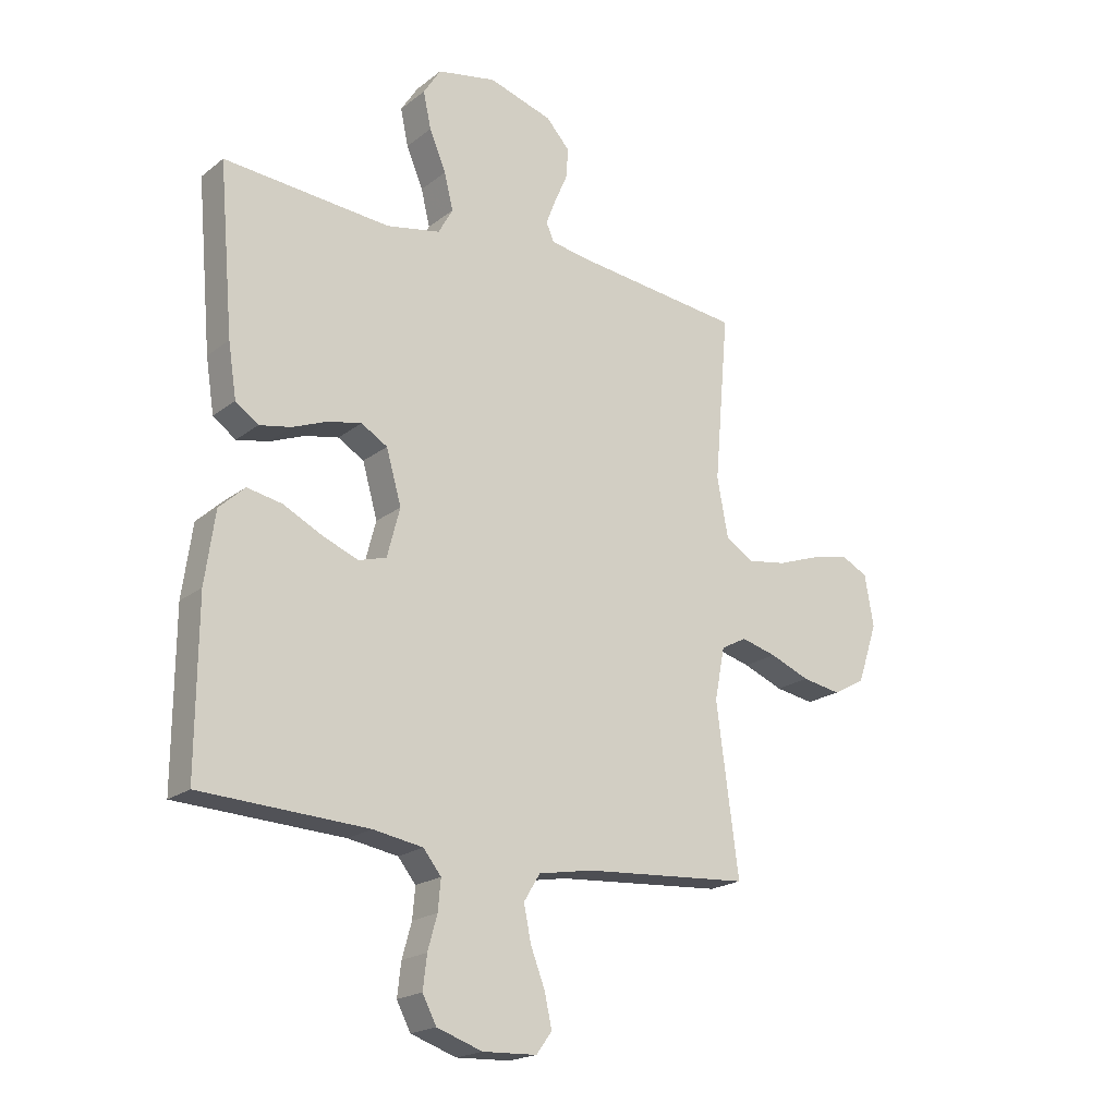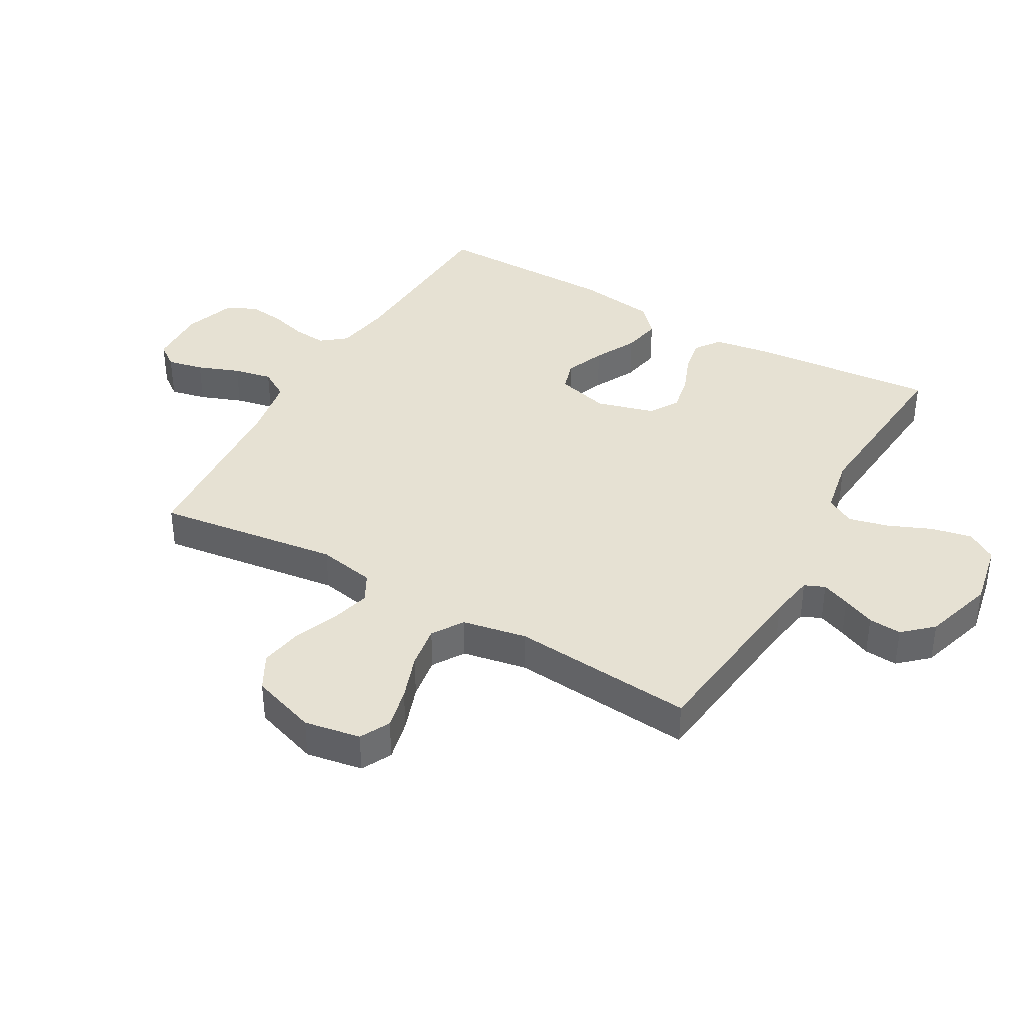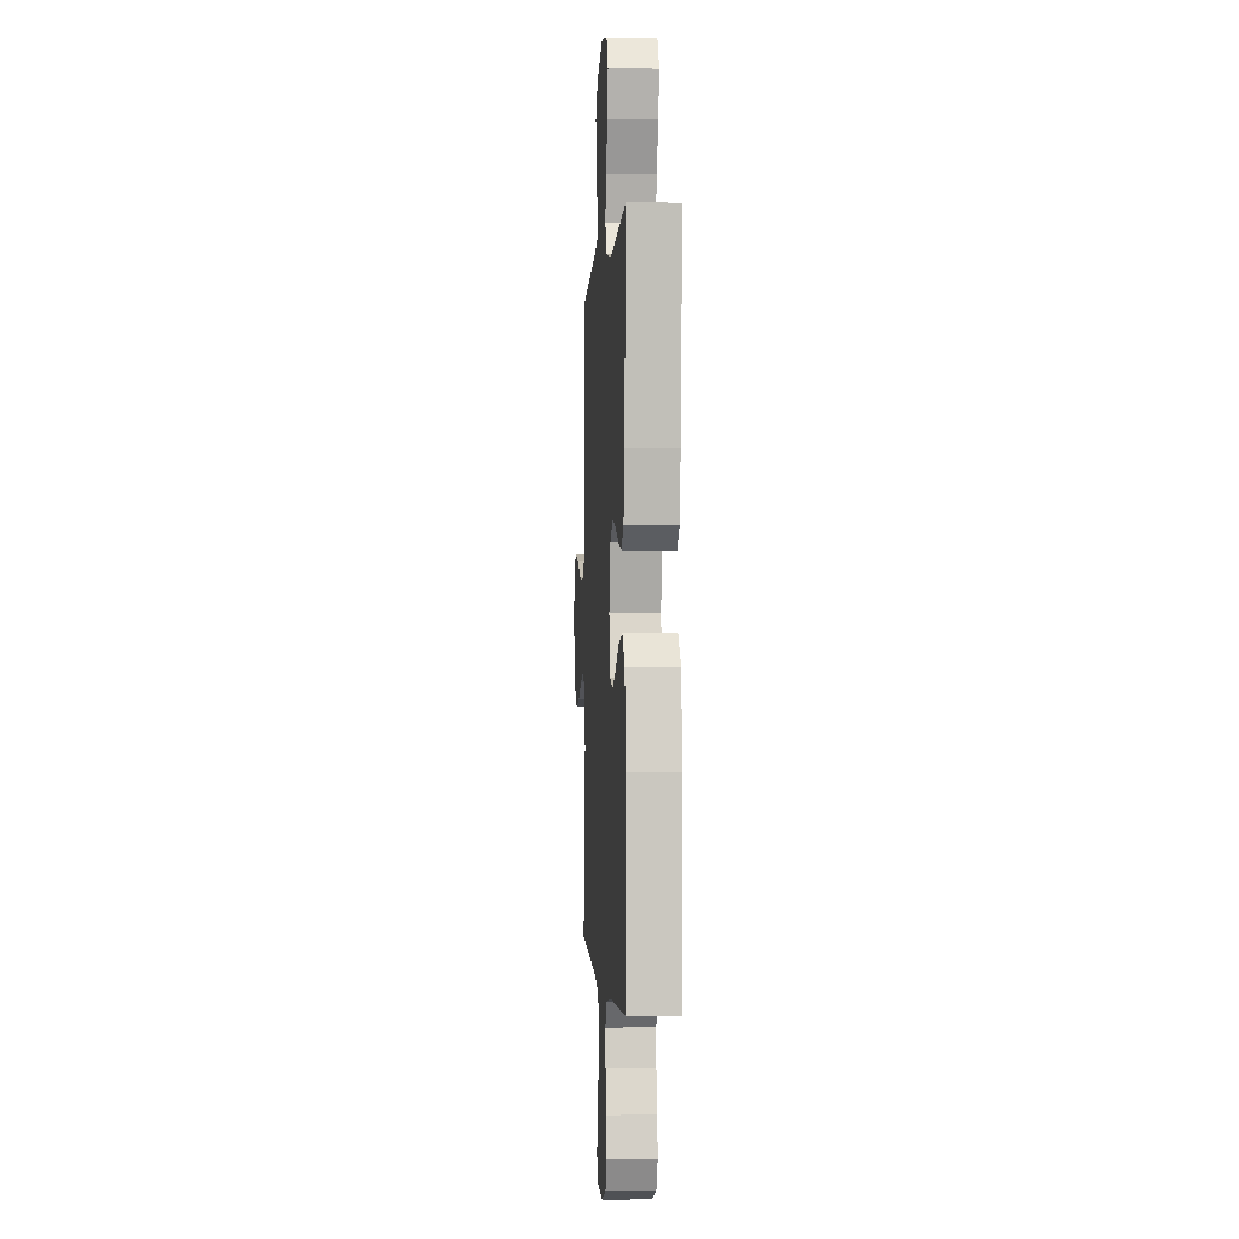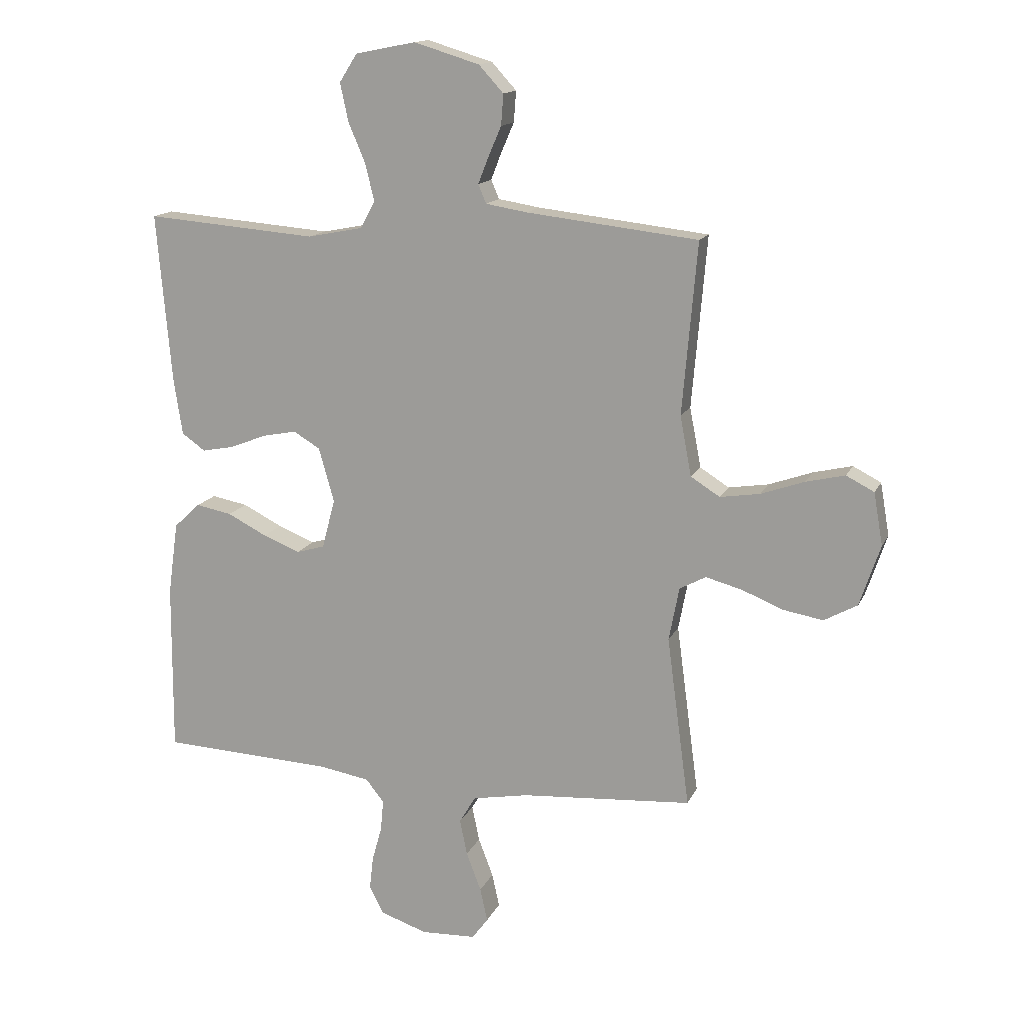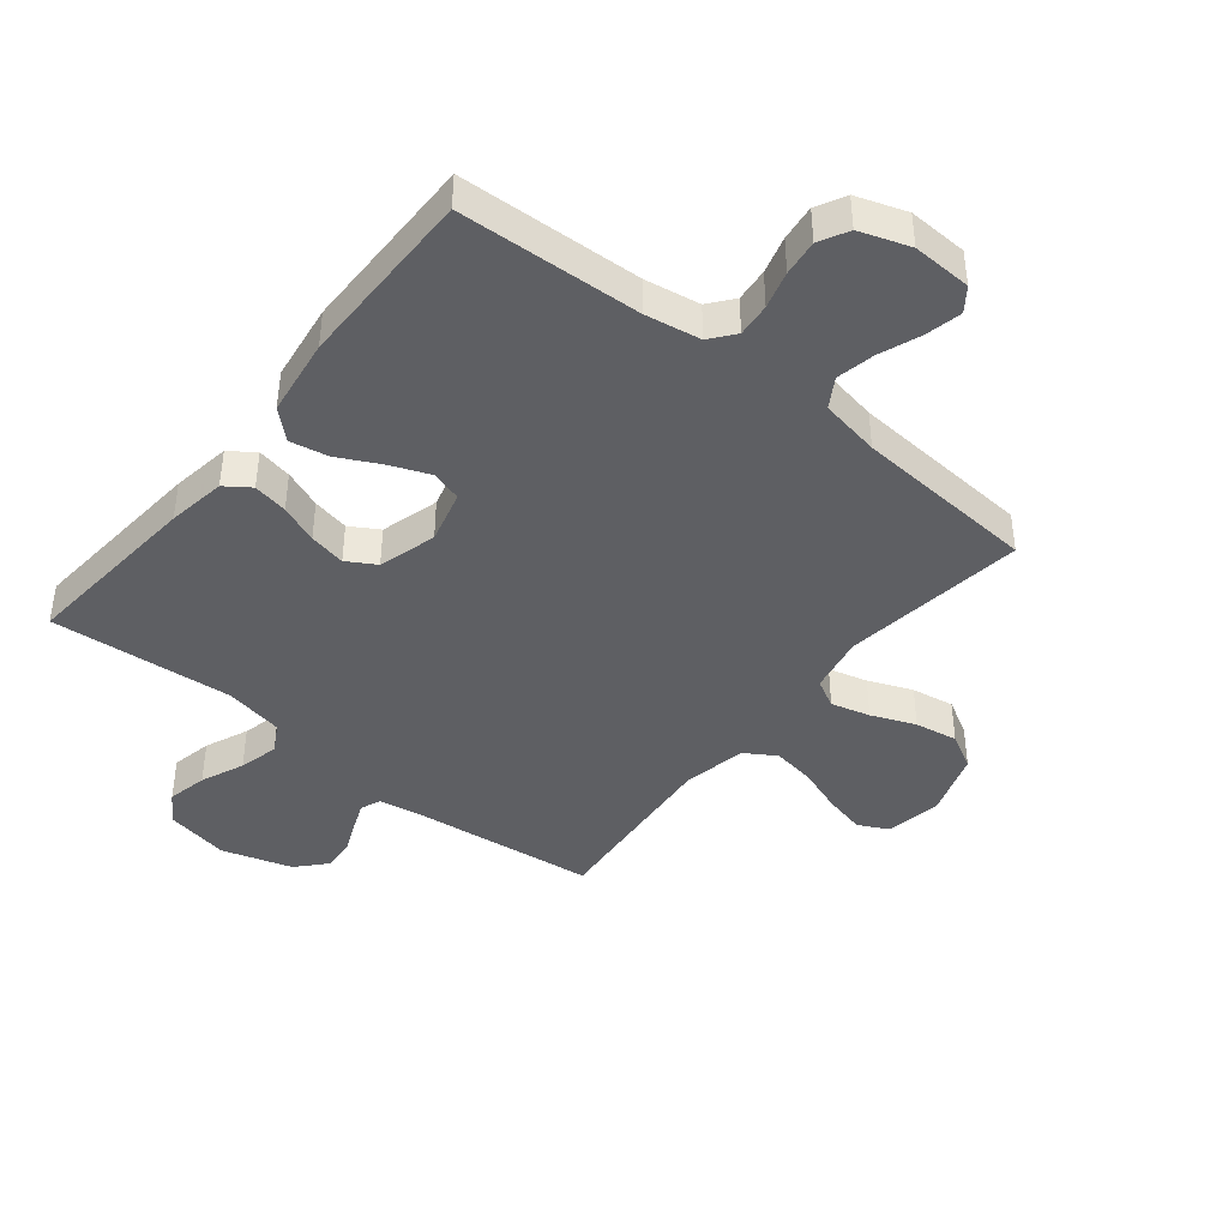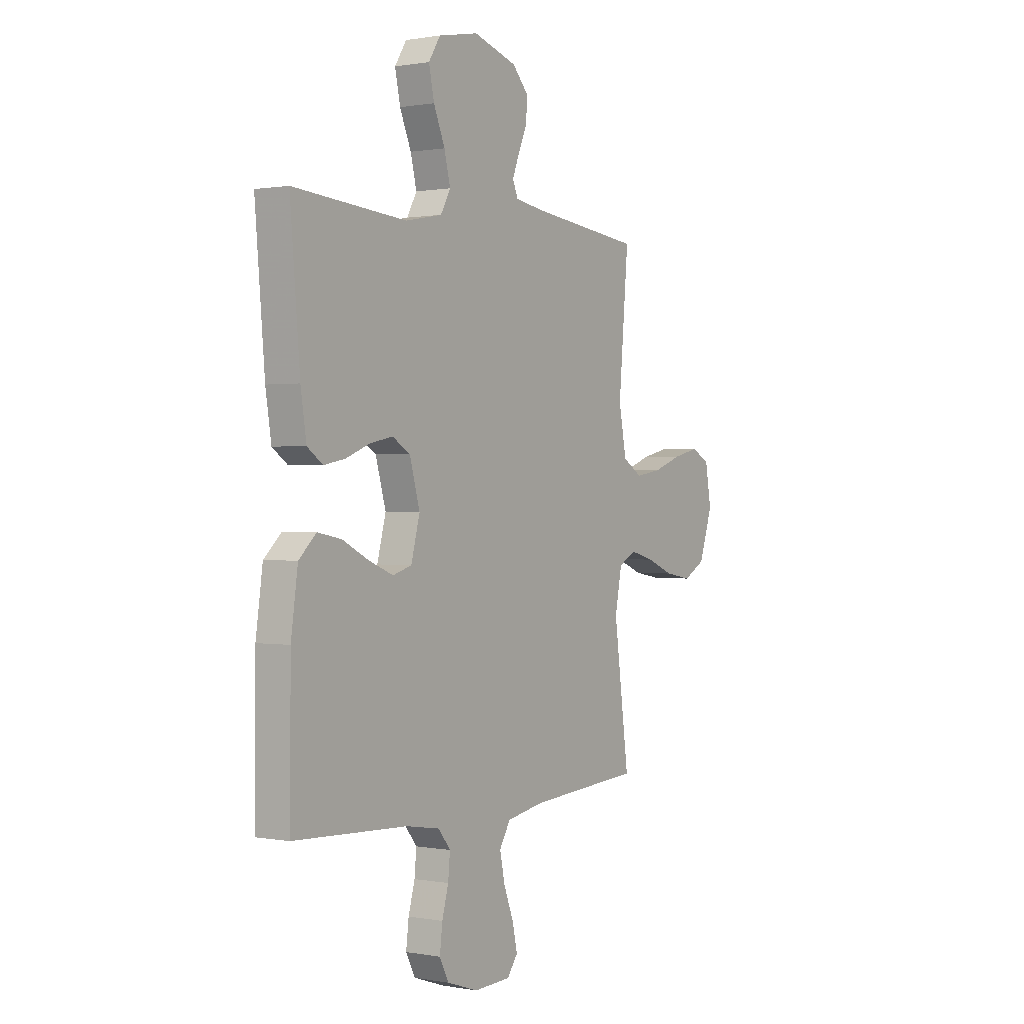
<metadata>
{"format":"obj","ext":"obj","renderer":"f3d","projection":"perspective","resolution":1024,"background":"white","views":[{"elev":-20.0,"azim":144.1,"up":"+Z"},{"elev":38.6,"azim":-60.2,"up":"+Y"},{"elev":-0.9,"azim":86.3,"up":"+Z"},{"elev":14.7,"azim":-162.1,"up":"+Z"},{"elev":-42.0,"azim":141.2,"up":"+Y"},{"elev":0.6,"azim":123.8,"up":"+Z"}]}
</metadata>
<code>
v -0.5 0.07 -0.5
v -0.46 0.07 -0.2
v -0.478 0.07 -0.106
v -0.524 0.07 -0.081
v -0.588 0.07 -0.098
v -0.66 0.07 -0.127
v -0.73 0.07 -0.139
v -0.788 0.07 -0.107
v -0.824 0.07 0
v -0.808 0.07 0.092
v -0.759 0.07 0.117
v -0.691 0.07 0.101
v -0.615 0.07 0.074
v -0.545 0.07 0.063
v -0.494 0.07 0.095
v -0.474 0.07 0.2
v -0.5 0.07 0.5
v -0.2 0.07 0.534
v -0.127 0.07 0.546
v -0.113 0.07 0.579
v -0.131 0.07 0.625
v -0.154 0.07 0.678
v -0.158 0.07 0.732
v -0.115 0.07 0.779
v 0 0.07 0.814
v 0.106 0.07 0.793
v 0.137 0.07 0.744
v 0.123 0.07 0.678
v 0.093 0.07 0.607
v 0.077 0.07 0.542
v 0.103 0.07 0.495
v 0.2 0.07 0.476
v 0.5 0.07 0.5
v 0.474 0.07 0.2
v 0.459 0.07 0.104
v 0.418 0.07 0.075
v 0.361 0.07 0.086
v 0.298 0.07 0.111
v 0.238 0.07 0.123
v 0.191 0.07 0.095
v 0.164 0.07 0
v 0.187 0.07 -0.087
v 0.237 0.07 -0.102
v 0.302 0.07 -0.076
v 0.371 0.07 -0.041
v 0.434 0.07 -0.029
v 0.48 0.07 -0.072
v 0.498 0.07 -0.2
v 0.5 0.07 -0.5
v 0.2 0.07 -0.514
v 0.11 0.07 -0.529
v 0.078 0.07 -0.569
v 0.083 0.07 -0.624
v 0.1 0.07 -0.685
v 0.107 0.07 -0.744
v 0.082 0.07 -0.792
v 0 0.07 -0.82
v -0.097 0.07 -0.816
v -0.125 0.07 -0.778
v -0.112 0.07 -0.719
v -0.086 0.07 -0.651
v -0.073 0.07 -0.588
v -0.102 0.07 -0.54
v -0.2 0.07 -0.522
v -0.5 0 -0.5
v -0.46 0 -0.2
v -0.478 0 -0.106
v -0.524 0 -0.081
v -0.588 0 -0.098
v -0.66 0 -0.127
v -0.73 0 -0.139
v -0.788 0 -0.107
v -0.824 0 0
v -0.808 0 0.092
v -0.759 0 0.117
v -0.691 0 0.101
v -0.615 0 0.074
v -0.545 0 0.063
v -0.494 0 0.095
v -0.474 0 0.2
v -0.5 0 0.5
v -0.2 0 0.534
v -0.127 0 0.546
v -0.113 0 0.579
v -0.131 0 0.625
v -0.154 0 0.678
v -0.158 0 0.732
v -0.115 0 0.779
v 0 0 0.814
v 0.106 0 0.793
v 0.137 0 0.744
v 0.123 0 0.678
v 0.093 0 0.607
v 0.077 0 0.542
v 0.103 0 0.495
v 0.2 0 0.476
v 0.5 0 0.5
v 0.474 0 0.2
v 0.459 0 0.104
v 0.418 0 0.075
v 0.361 0 0.086
v 0.298 0 0.111
v 0.238 0 0.123
v 0.191 0 0.095
v 0.164 0 0
v 0.187 0 -0.087
v 0.237 0 -0.102
v 0.302 0 -0.076
v 0.371 0 -0.041
v 0.434 0 -0.029
v 0.48 0 -0.072
v 0.498 0 -0.2
v 0.5 0 -0.5
v 0.2 0 -0.514
v 0.11 0 -0.529
v 0.078 0 -0.569
v 0.083 0 -0.624
v 0.1 0 -0.685
v 0.107 0 -0.744
v 0.082 0 -0.792
v 0 0 -0.82
v -0.097 0 -0.816
v -0.125 0 -0.778
v -0.112 0 -0.719
v -0.086 0 -0.651
v -0.073 0 -0.588
v -0.102 0 -0.54
v -0.2 0 -0.522
f 58 59 60 61
f 58 61 62
f 57 58 62
f 56 57 62
f 53 54 55 56
f 52 53 56 62
f 51 52 62 63
f 47 48 49 50
f 44 45 46 47
f 43 44 47 50
f 42 43 50 51
f 35 36 37 38
f 35 38 39
f 32 33 34 35
f 31 32 35 39
f 30 31 39 40
f 26 27 28 29
f 26 29 30
f 25 26 30
f 21 22 23 24
f 20 21 24 25
f 19 20 25 30
f 16 17 18
f 15 16 18 19
f 10 11 12 13
f 10 13 14
f 9 10 14
f 8 9 14
f 5 6 7 8
f 4 5 8 14
f 3 4 14 15
f 64 1 2
f 41 42 51 63
f 40 41 63 64
f 19 30 40 64
f 15 19 64
f 2 3 15 64
f 125 124 123 122
f 126 125 122
f 126 122 121
f 126 121 120
f 120 119 118 117
f 126 120 117 116
f 127 126 116 115
f 114 113 112 111
f 111 110 109 108
f 114 111 108 107
f 115 114 107 106
f 102 101 100 99
f 103 102 99
f 99 98 97 96
f 103 99 96 95
f 104 103 95 94
f 93 92 91 90
f 94 93 90
f 94 90 89
f 88 87 86 85
f 89 88 85 84
f 94 89 84 83
f 82 81 80
f 83 82 80 79
f 77 76 75 74
f 78 77 74
f 78 74 73
f 78 73 72
f 72 71 70 69
f 78 72 69 68
f 79 78 68 67
f 66 65 128
f 127 115 106 105
f 128 127 105 104
f 128 104 94 83
f 128 83 79
f 128 79 67 66
f 1 65 66 2
f 2 66 67 3
f 3 67 68 4
f 4 68 69 5
f 5 69 70 6
f 6 70 71 7
f 7 71 72 8
f 8 72 73 9
f 9 73 74 10
f 10 74 75 11
f 11 75 76 12
f 12 76 77 13
f 13 77 78 14
f 14 78 79 15
f 15 79 80 16
f 16 80 81 17
f 17 81 82 18
f 18 82 83 19
f 19 83 84 20
f 20 84 85 21
f 21 85 86 22
f 22 86 87 23
f 23 87 88 24
f 24 88 89 25
f 25 89 90 26
f 26 90 91 27
f 27 91 92 28
f 28 92 93 29
f 29 93 94 30
f 30 94 95 31
f 31 95 96 32
f 32 96 97 33
f 33 97 98 34
f 34 98 99 35
f 35 99 100 36
f 36 100 101 37
f 37 101 102 38
f 38 102 103 39
f 39 103 104 40
f 40 104 105 41
f 41 105 106 42
f 42 106 107 43
f 43 107 108 44
f 44 108 109 45
f 45 109 110 46
f 46 110 111 47
f 47 111 112 48
f 48 112 113 49
f 49 113 114 50
f 50 114 115 51
f 51 115 116 52
f 52 116 117 53
f 53 117 118 54
f 54 118 119 55
f 55 119 120 56
f 56 120 121 57
f 57 121 122 58
f 58 122 123 59
f 59 123 124 60
f 60 124 125 61
f 61 125 126 62
f 62 126 127 63
f 63 127 128 64
f 64 128 65 1

</code>
